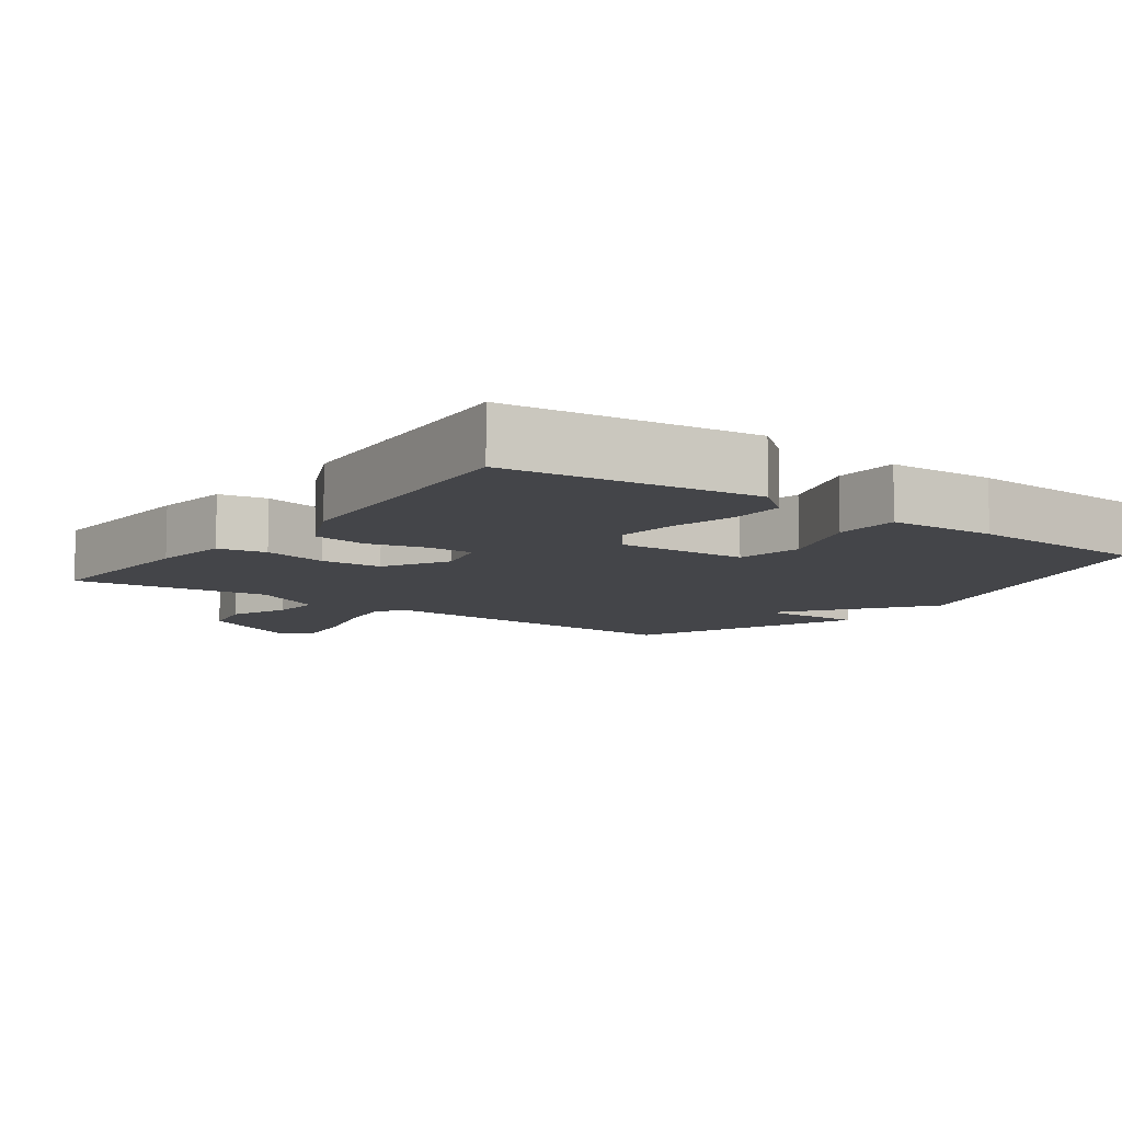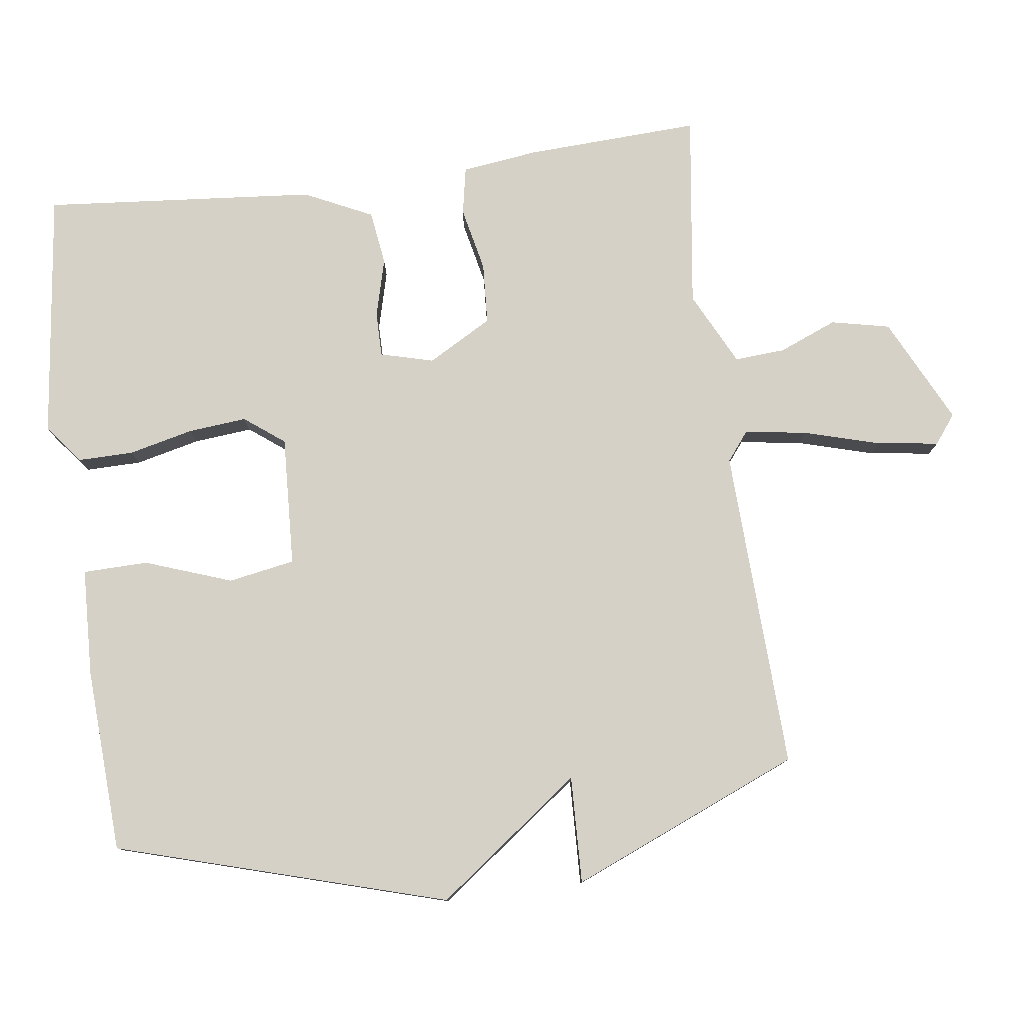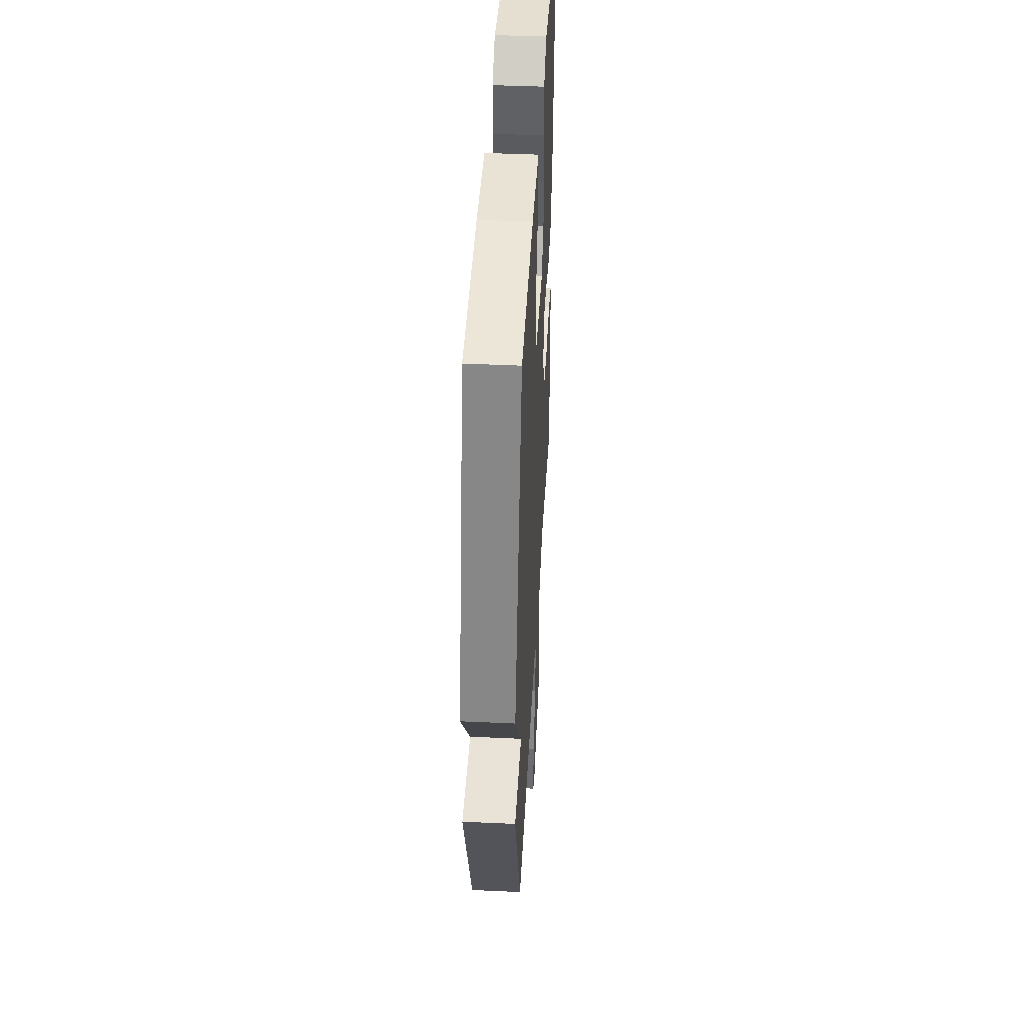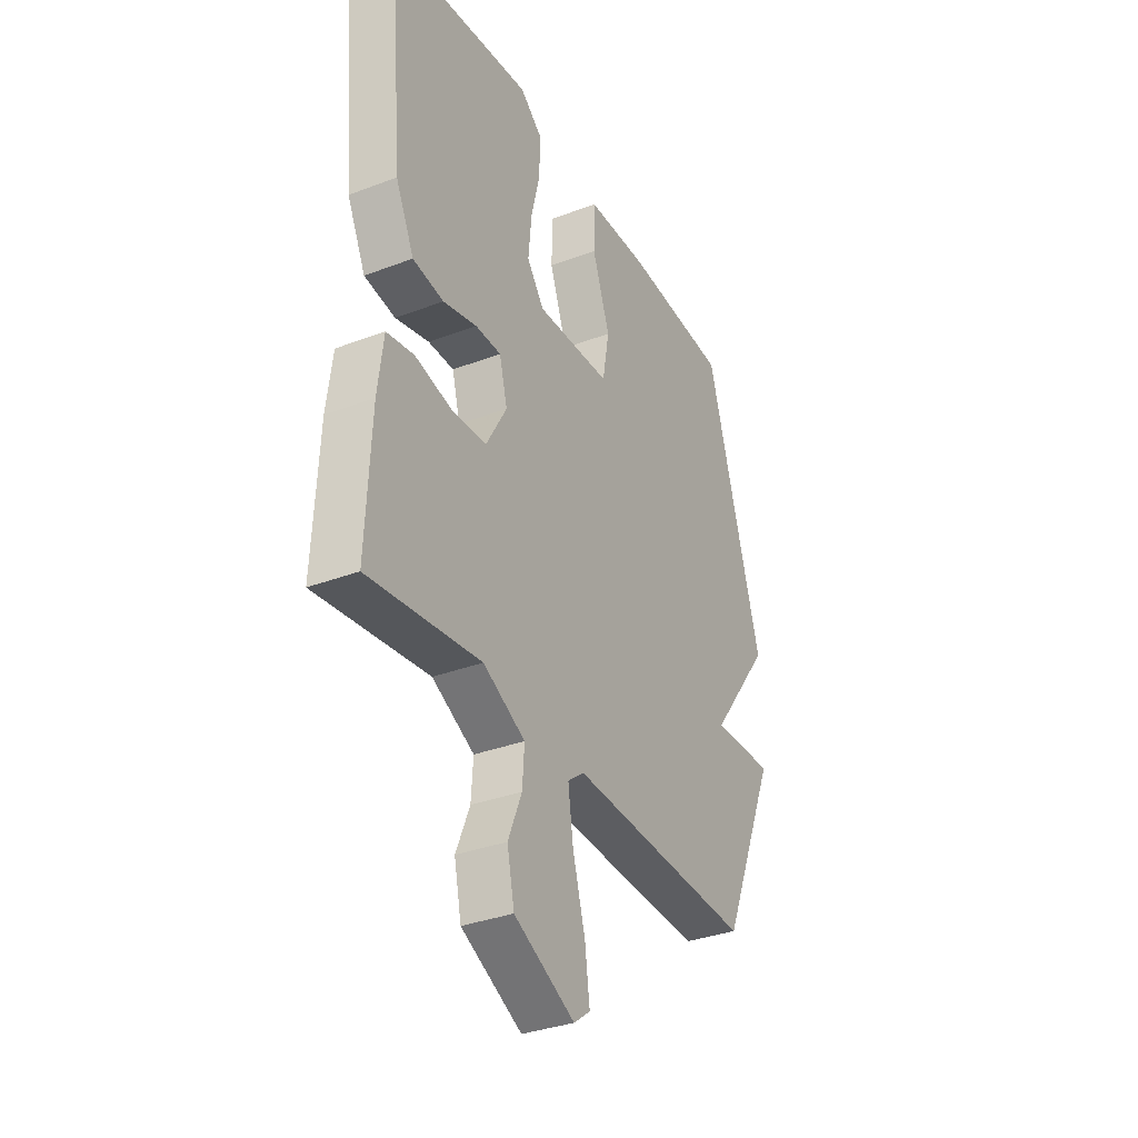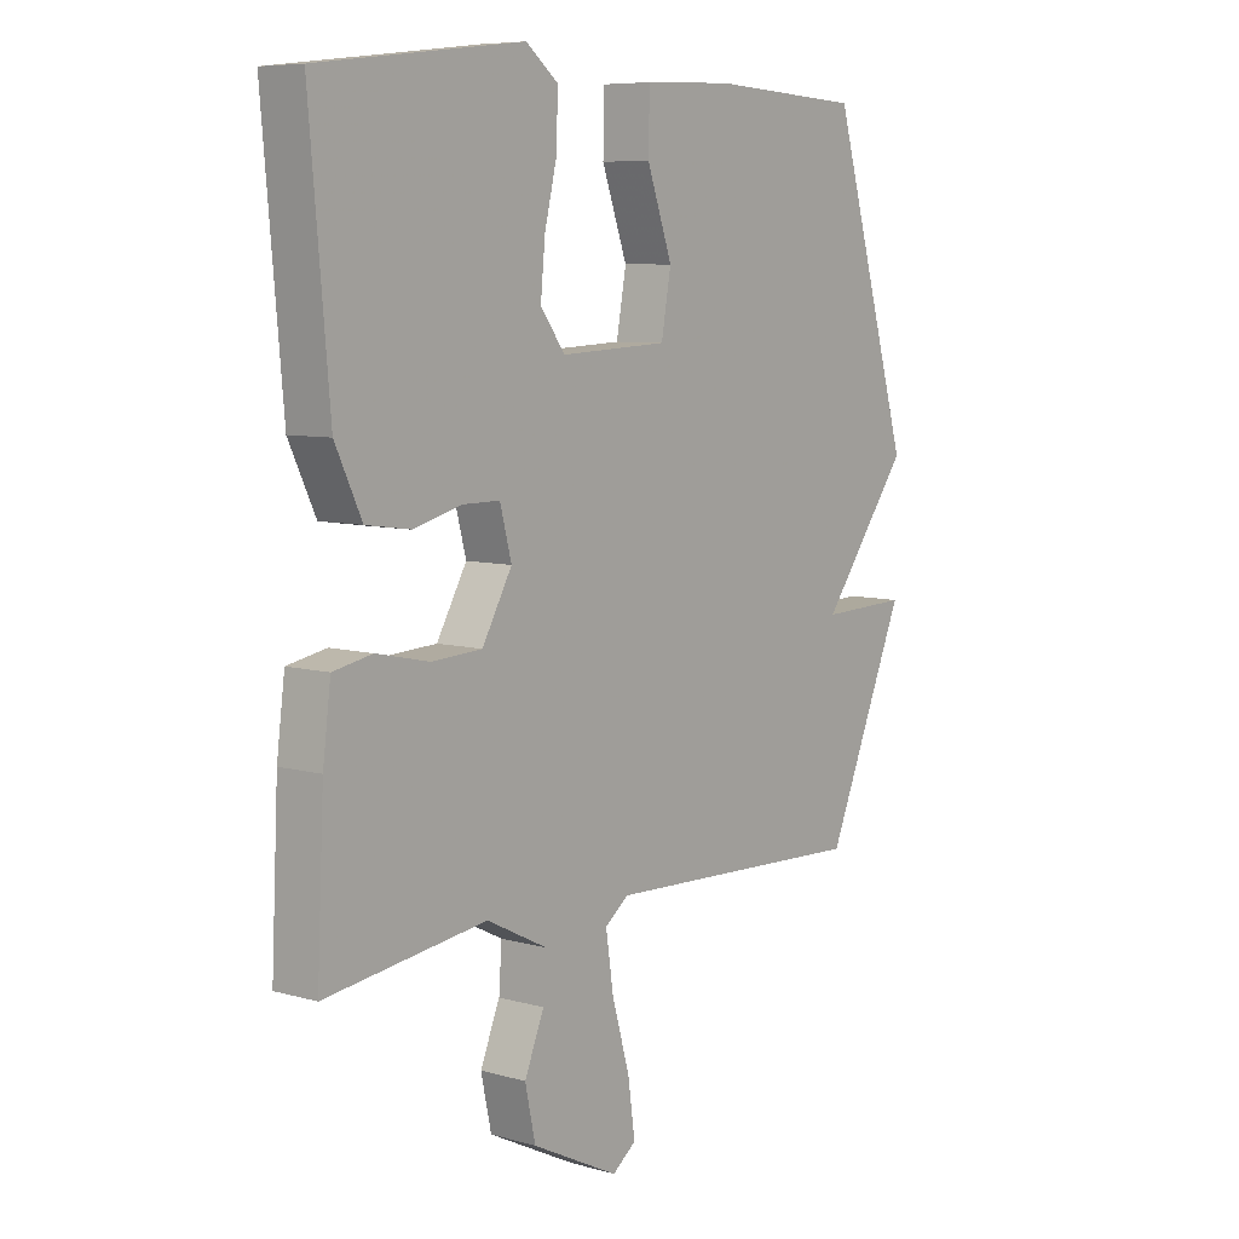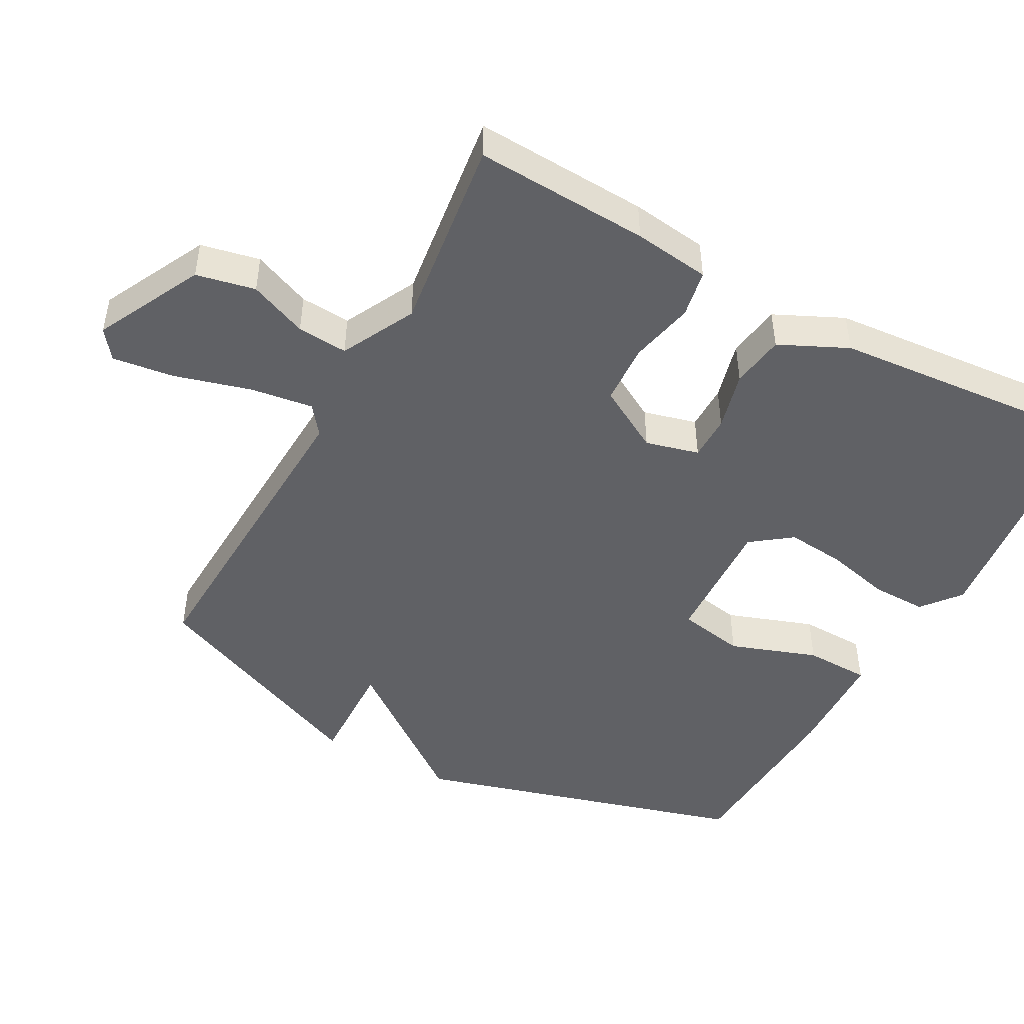
<metadata>
{"format":"obj","ext":"obj","renderer":"f3d","projection":"perspective","resolution":1024,"background":"white","views":[{"elev":-9.0,"azim":-36.2,"up":"+Y"},{"elev":78.9,"azim":82.5,"up":"+Y"},{"elev":43.4,"azim":93.1,"up":"+Z"},{"elev":-34.1,"azim":-62.8,"up":"+Z"},{"elev":7.5,"azim":-51.5,"up":"+Z"},{"elev":-47.5,"azim":-118.8,"up":"+Y"}]}
</metadata>
<code>
v 0.5 0.07 0.5
v 0.638 0.07 0.028
v 0.485 0.07 -0.177
v 0.638 0.07 -0.172
v 0.5 0.07 -0.5
v 0.04 0.07 -0.481
v -0.001 0.07 -0.513
v 0.012 0.07 -0.602
v 0.043 0.07 -0.711
v 0.055 0.07 -0.799
v 0.014 0.07 -0.83
v -0.137 0.07 -0.755
v -0.155 0.07 -0.671
v -0.121 0.07 -0.588
v -0.116 0.07 -0.516
v -0.221 0.07 -0.463
v -0.5 0.07 -0.5
v -0.488 0.07 -0.251
v -0.474 0.07 -0.142
v -0.406 0.07 -0.129
v -0.314 0.07 -0.149
v -0.227 0.07 -0.144
v -0.175 0.07 -0.052
v -0.195 0.07 0.024
v -0.259 0.07 0.024
v -0.343 0.07 0.002
v -0.42 0.07 0.013
v -0.466 0.07 0.11
v -0.5 0.07 0.5
v -0.145 0.07 0.543
v -0.09 0.07 0.499
v -0.091 0.07 0.42
v -0.113 0.07 0.328
v -0.121 0.07 0.244
v -0.078 0.07 0.187
v 0.108 0.07 0.196
v 0.125 0.07 0.291
v 0.081 0.07 0.415
v 0.083 0.07 0.508
v 0.237 0.07 0.514
v 0.5 0 0.5
v 0.638 0 0.028
v 0.485 0 -0.177
v 0.638 0 -0.172
v 0.5 0 -0.5
v 0.04 0 -0.481
v -0.001 0 -0.513
v 0.012 0 -0.602
v 0.043 0 -0.711
v 0.055 0 -0.799
v 0.014 0 -0.83
v -0.137 0 -0.755
v -0.155 0 -0.671
v -0.121 0 -0.588
v -0.116 0 -0.516
v -0.221 0 -0.463
v -0.5 0 -0.5
v -0.488 0 -0.251
v -0.474 0 -0.142
v -0.406 0 -0.129
v -0.314 0 -0.149
v -0.227 0 -0.144
v -0.175 0 -0.052
v -0.195 0 0.024
v -0.259 0 0.024
v -0.343 0 0.002
v -0.42 0 0.013
v -0.466 0 0.11
v -0.5 0 0.5
v -0.145 0 0.543
v -0.09 0 0.499
v -0.091 0 0.42
v -0.113 0 0.328
v -0.121 0 0.244
v -0.078 0 0.187
v 0.108 0 0.196
v 0.125 0 0.291
v 0.081 0 0.415
v 0.083 0 0.508
v 0.237 0 0.514
f 1 2 3
f 40 1 3
f 39 40 3
f 38 39 3
f 37 38 3
f 36 37 3
f 35 36 3
f 31 32 33
f 30 31 33
f 29 30 33
f 28 29 33
f 27 28 33
f 26 27 33
f 25 26 33
f 24 25 33 34
f 23 24 34 35
f 19 20 21
f 18 19 21
f 17 18 21
f 16 17 21
f 15 16 21 22
f 12 13 14
f 11 12 14
f 10 11 14
f 9 10 14
f 8 9 14
f 7 8 14 15
f 15 22 23
f 7 15 23
f 6 7 23
f 3 4 5 6
f 3 6 23 35
f 43 42 41
f 43 41 80
f 43 80 79
f 43 79 78
f 43 78 77
f 43 77 76
f 43 76 75
f 73 72 71
f 73 71 70
f 73 70 69
f 73 69 68
f 73 68 67
f 73 67 66
f 73 66 65
f 74 73 65 64
f 75 74 64 63
f 61 60 59
f 61 59 58
f 61 58 57
f 61 57 56
f 62 61 56 55
f 54 53 52
f 54 52 51
f 54 51 50
f 54 50 49
f 54 49 48
f 55 54 48 47
f 63 62 55
f 63 55 47
f 63 47 46
f 46 45 44 43
f 75 63 46 43
f 1 41 42 2
f 2 42 43 3
f 3 43 44 4
f 4 44 45 5
f 5 45 46 6
f 6 46 47 7
f 7 47 48 8
f 8 48 49 9
f 9 49 50 10
f 10 50 51 11
f 11 51 52 12
f 12 52 53 13
f 13 53 54 14
f 14 54 55 15
f 15 55 56 16
f 16 56 57 17
f 17 57 58 18
f 18 58 59 19
f 19 59 60 20
f 20 60 61 21
f 21 61 62 22
f 22 62 63 23
f 23 63 64 24
f 24 64 65 25
f 25 65 66 26
f 26 66 67 27
f 27 67 68 28
f 28 68 69 29
f 29 69 70 30
f 30 70 71 31
f 31 71 72 32
f 32 72 73 33
f 33 73 74 34
f 34 74 75 35
f 35 75 76 36
f 36 76 77 37
f 37 77 78 38
f 38 78 79 39
f 39 79 80 40
f 40 80 41 1

</code>
